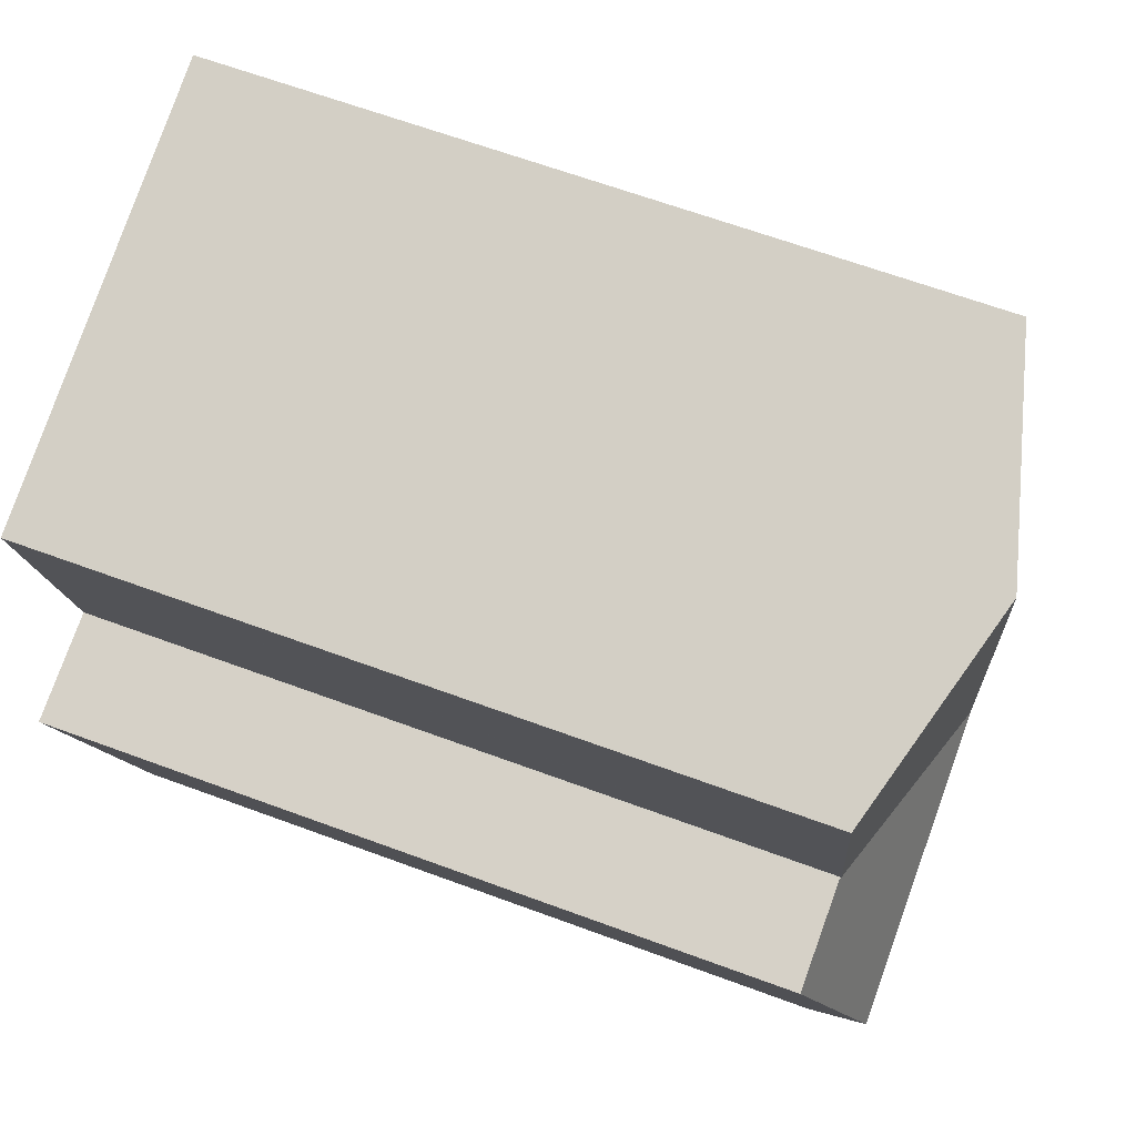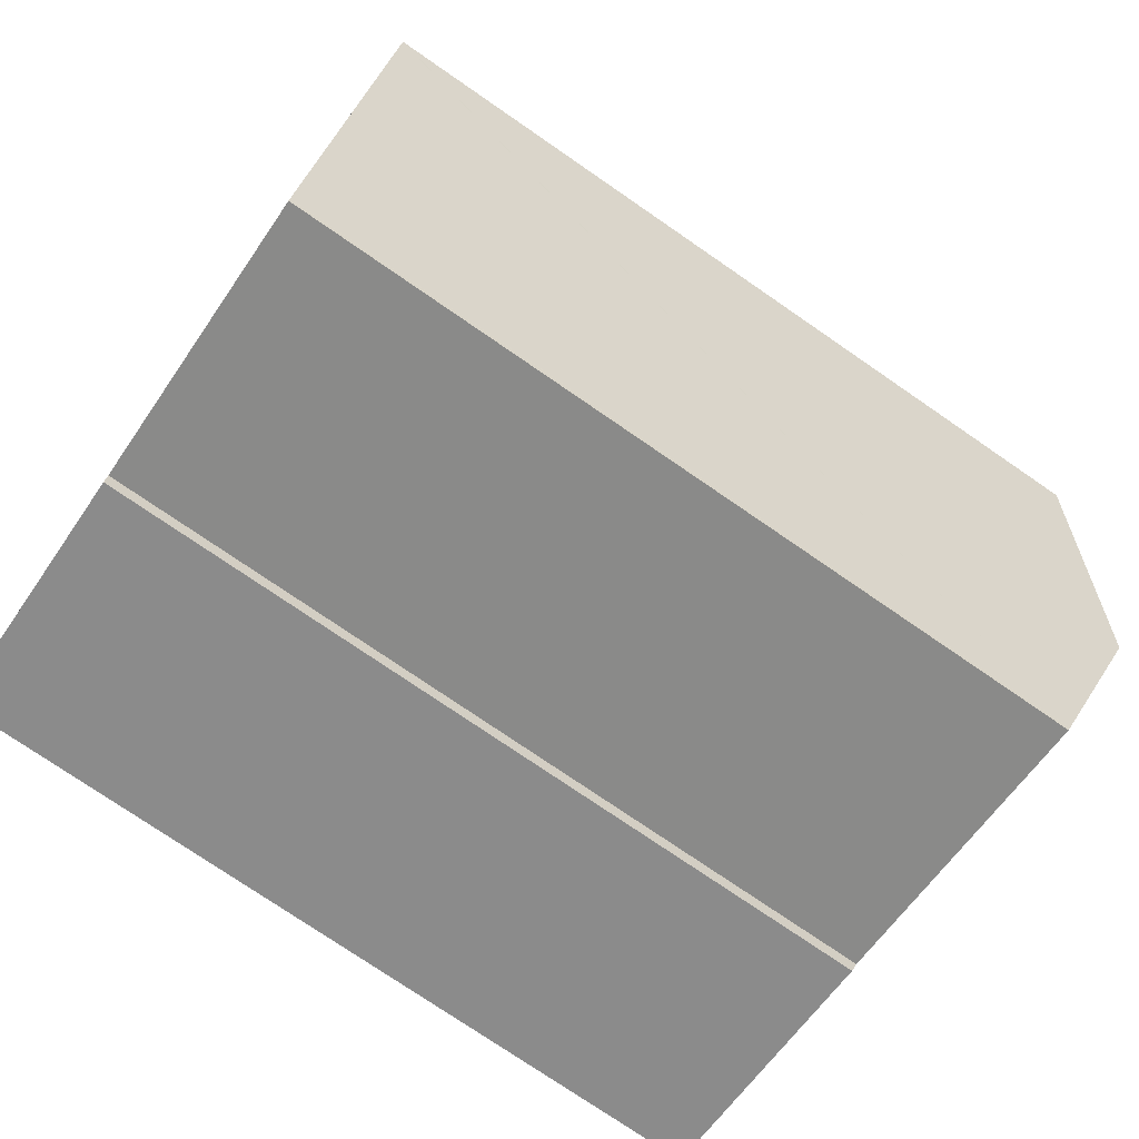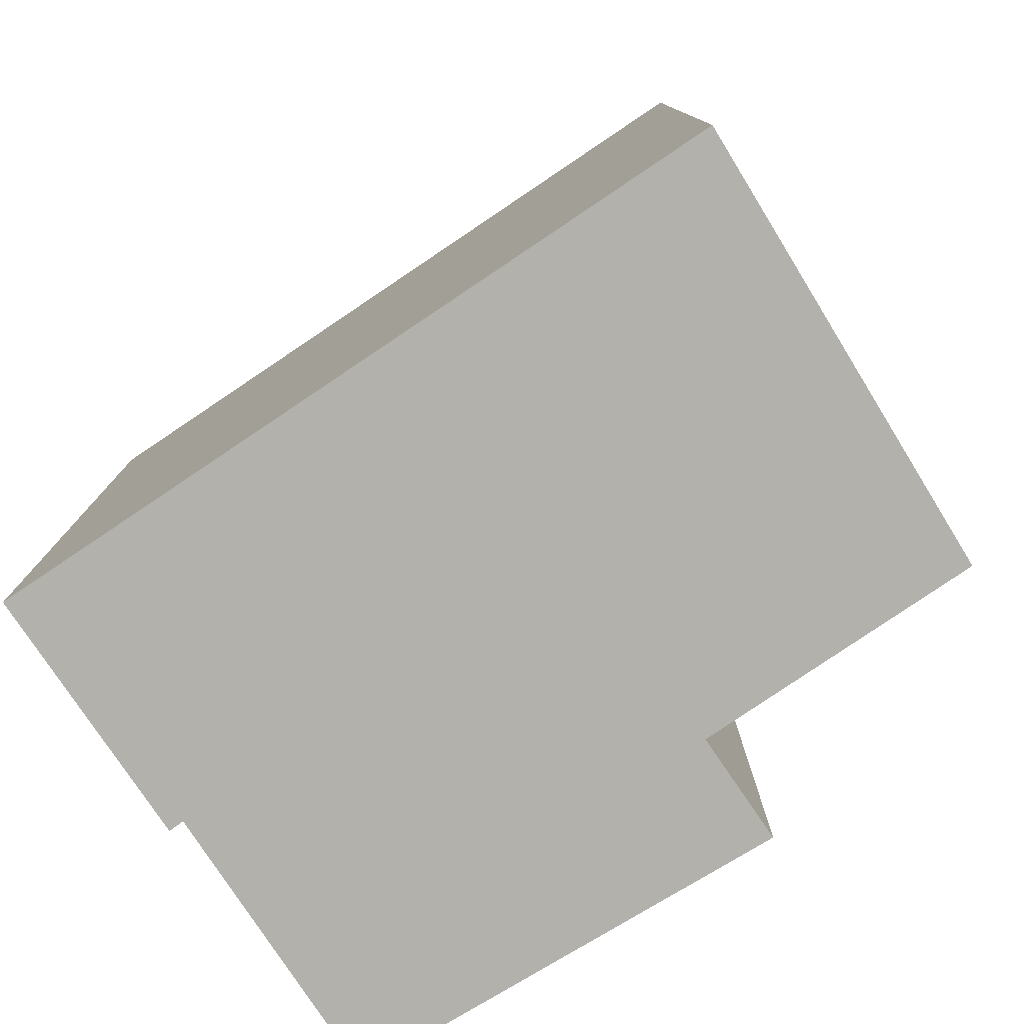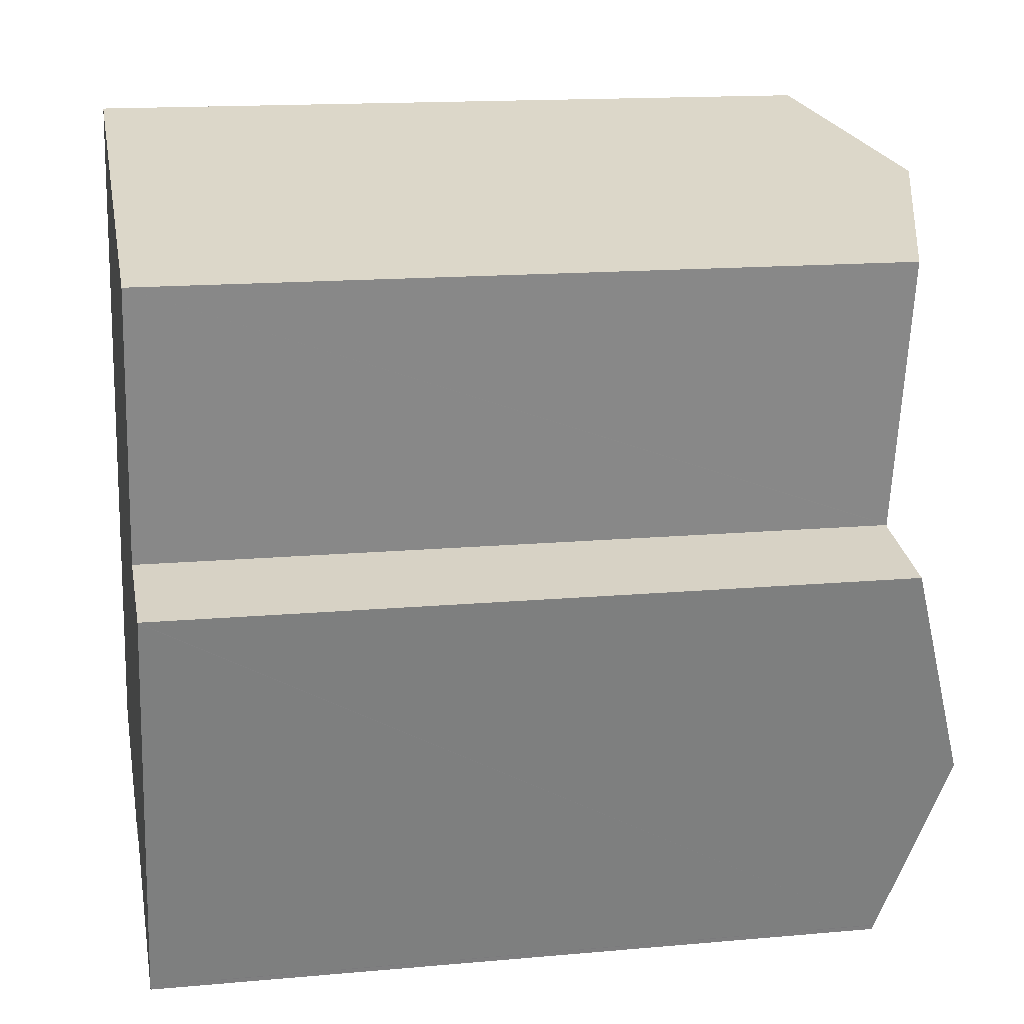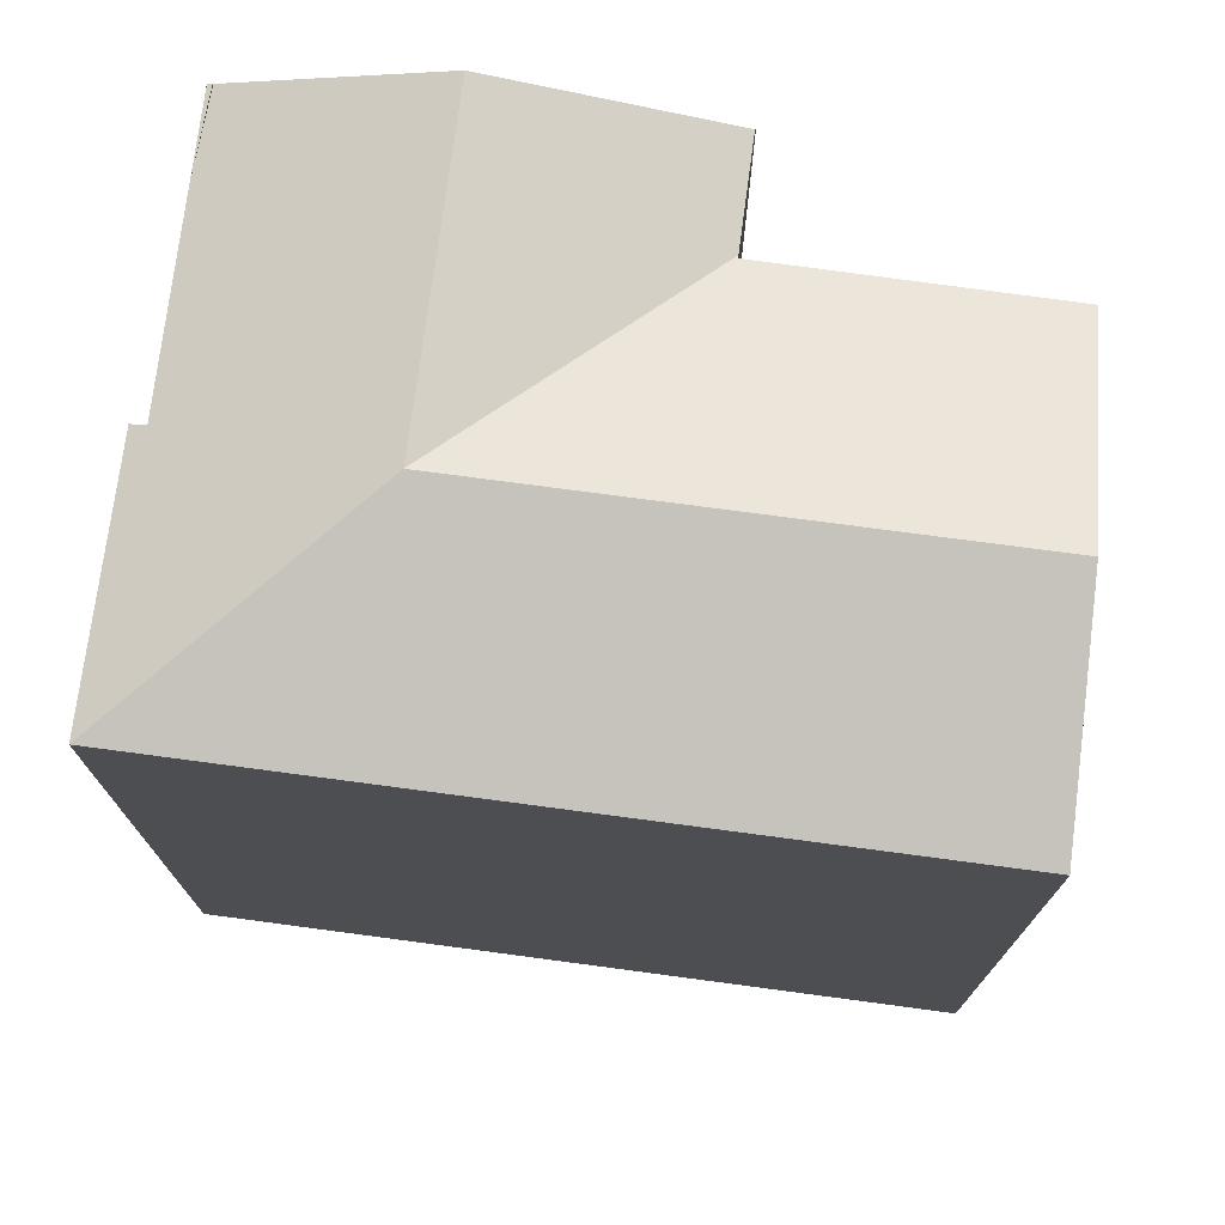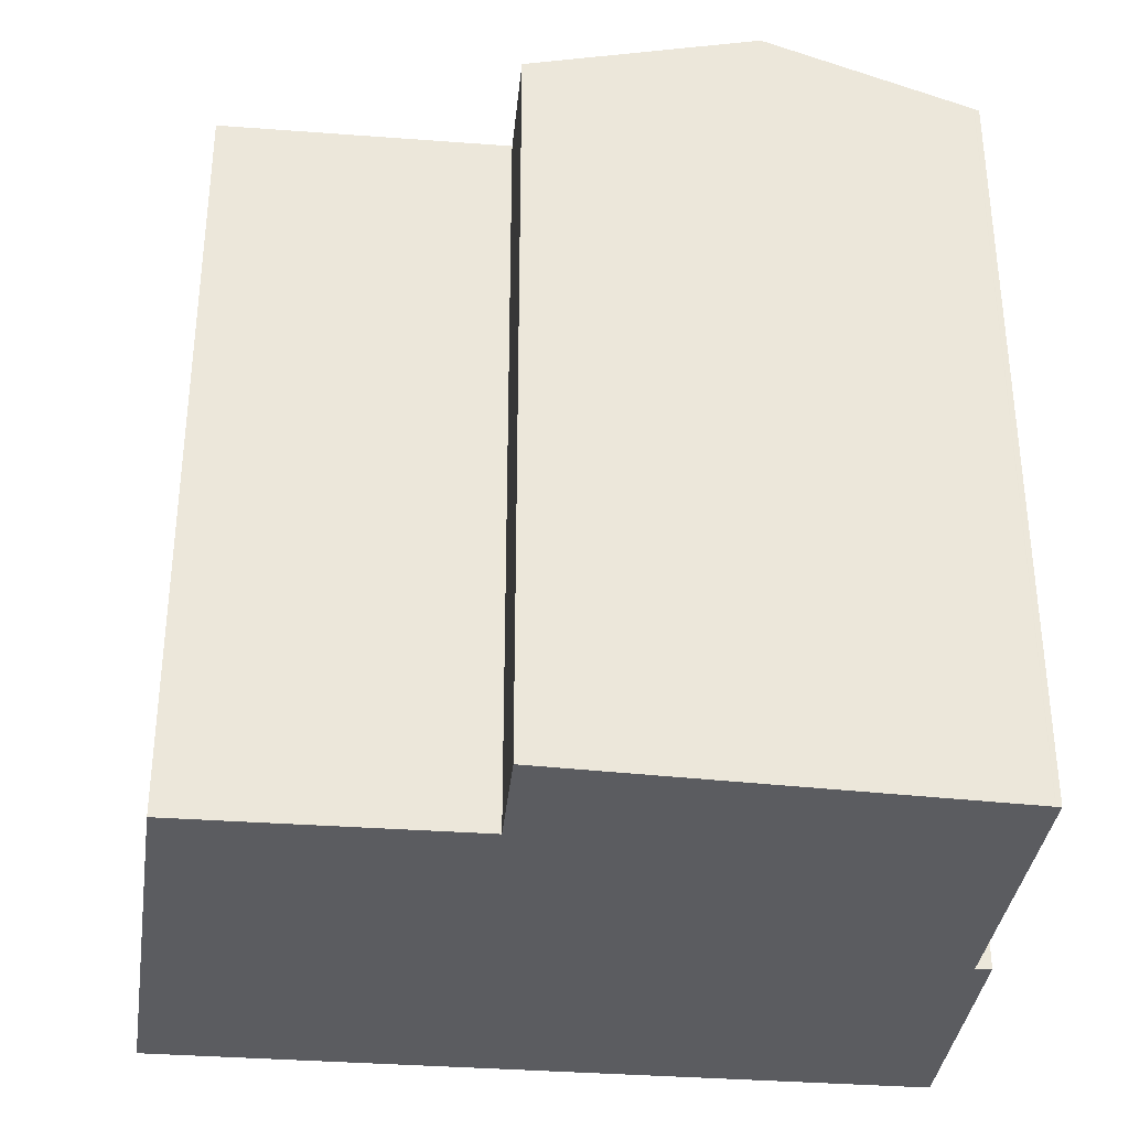
<metadata>
{"format":"obj","ext":"obj","renderer":"f3d","projection":"perspective","resolution":1024,"background":"white","views":[{"elev":65.1,"azim":110.4,"up":"+Z"},{"elev":-75.2,"azim":55.4,"up":"+Z"},{"elev":-79.1,"azim":-43.9,"up":"+Y"},{"elev":15.5,"azim":79.3,"up":"+Z"},{"elev":74.5,"azim":-70.2,"up":"+Y"},{"elev":-34.6,"azim":96.2,"up":"+Y"}]}
</metadata>
<code>
v  14.87 21.05 -2.731
v  14.83 21.01 -2.862
v  12.5 21.02 -2.331
v  7.473 22.7 4.723
v  6.936 20.9 -1.506
v  0 20.89 1.279e-15
v  7.01 21.02 -1.081
v  14.87 21.06 -2.714
v  13.72 22.7 3.331
v  16.34 22.7 2.749
v  4.87 21.02 20.28
v  2.659 20.89 12.29
v  4.415 20.89 20.4
v  4.897 21.03 20.27
v  10.52 22.7 18.8
v  8.813 22.7 10.91
v  16.57 20.9 17.23
v  14.96 20.89 9.546
v  14.96 20.89 9.526
v  15.04 20.86 9.508
v  17.98 20.86 8.873
v  4.415 -1.249e-15 20.4
v  16.57 -1.055e-15 17.23
v  10.52 -1.151e-15 18.8
v  4.897 -1.241e-15 20.27
v  4.87 -1.242e-15 20.28
v  14.96 -5.833e-16 9.526
v  16.47 20.86 9.21
v  17.99 20.85 8.893
v  16.47 -5.64e-16 9.21
v  17.99 -5.445e-16 8.893
v  15.04 -5.822e-16 9.508
v  14.96 -5.845e-16 9.546
v  17.98 -5.433e-16 8.873
v  14.87 1.662e-16 -2.714
v  16.34 -1.683e-16 2.749
v  14.87 1.672e-16 -2.731
v  14.83 1.752e-16 -2.862
v  7.01 6.619e-17 -1.081
v  6.936 9.222e-17 -1.506
v  12.5 1.427e-16 -2.331
v  0 0 0
v  2.659 -7.523e-16 12.29
g defaultobject
f 1 2 3
f 4 5 6
f 5 4 7
f 7 4 3
f 3 4 8
f 8 4 9
f 8 9 10
f 11 12 13
f 12 11 6
f 6 11 14
f 6 14 15
f 6 15 16
f 6 16 4
f 17 16 15
f 16 17 18
f 16 18 4
f 4 18 19
f 4 19 20
f 10 20 21
f 20 10 4
f 4 10 9
f 14 17 15
f 17 14 11
f 17 11 13
f 17 13 22
f 17 22 23
f 23 22 24
f 24 22 25
f 25 22 26
f 27 20 19
f 20 27 28
f 28 27 29
f 29 27 30
f 29 30 31
f 30 27 32
f 23 18 17
f 18 23 19
f 19 23 27
f 27 23 33
f 31 21 29
f 21 31 10
f 10 31 8
f 8 31 34
f 8 34 35
f 35 34 36
f 35 1 8
f 1 35 37
f 37 2 1
f 2 37 38
f 39 5 7
f 5 39 40
f 38 3 2
f 3 38 7
f 7 38 39
f 39 38 41
f 40 6 5
f 6 40 42
f 12 22 13
f 22 12 6
f 22 6 43
f 43 6 42
f 40 43 42
f 43 40 39
f 43 39 41
f 43 41 38
f 43 38 37
f 43 37 35
f 43 35 36
f 43 36 22
f 22 36 27
f 27 36 34
f 22 27 26
f 27 34 32
f 32 34 30
f 30 34 31
f 27 24 26
f 24 27 33
f 24 33 23

</code>
